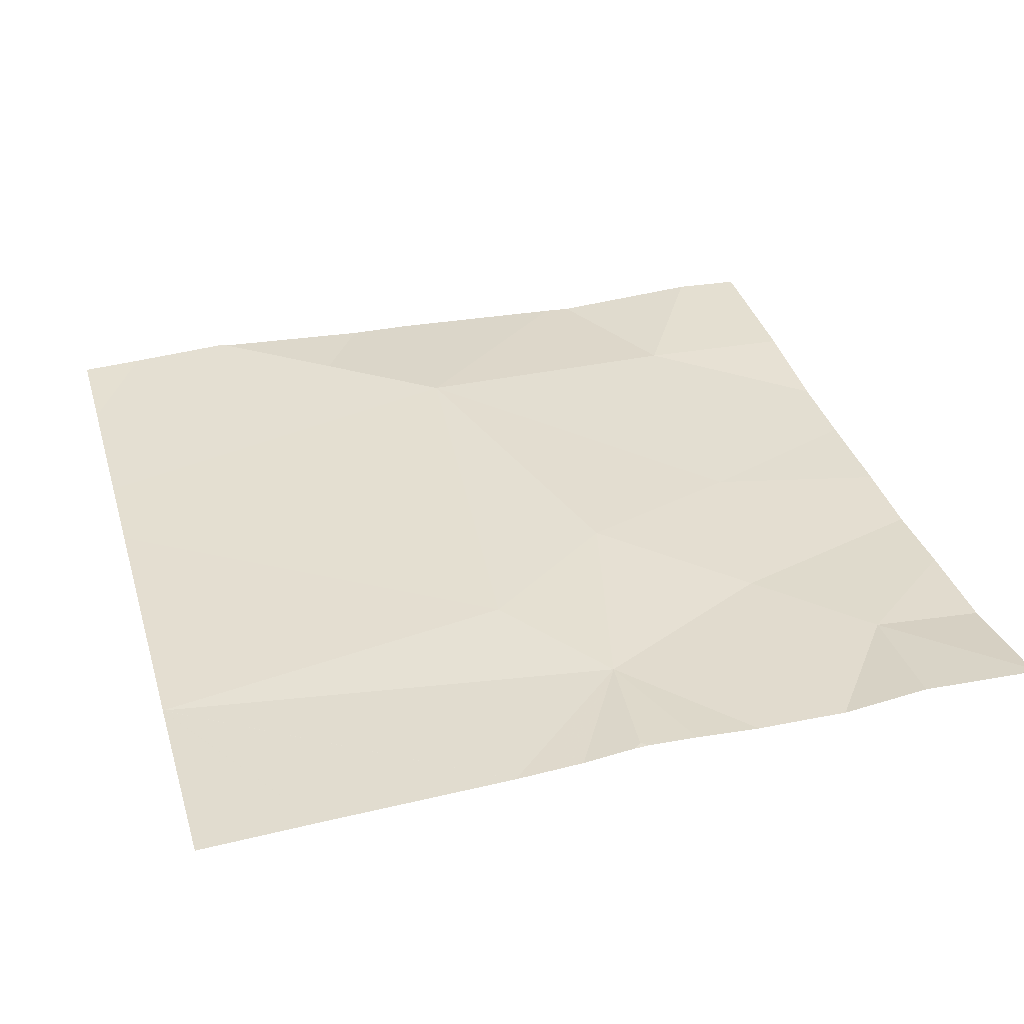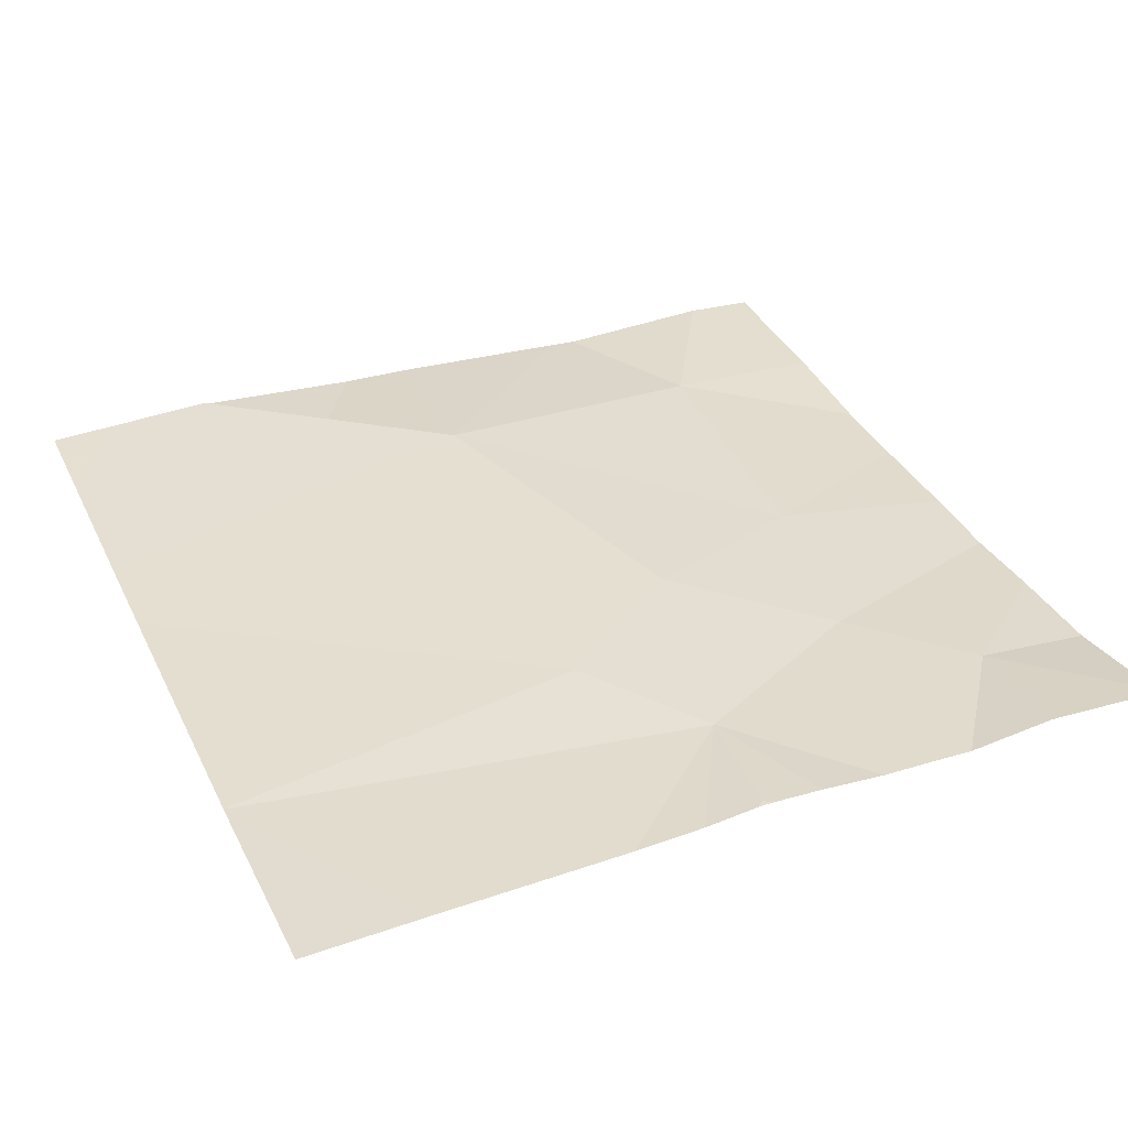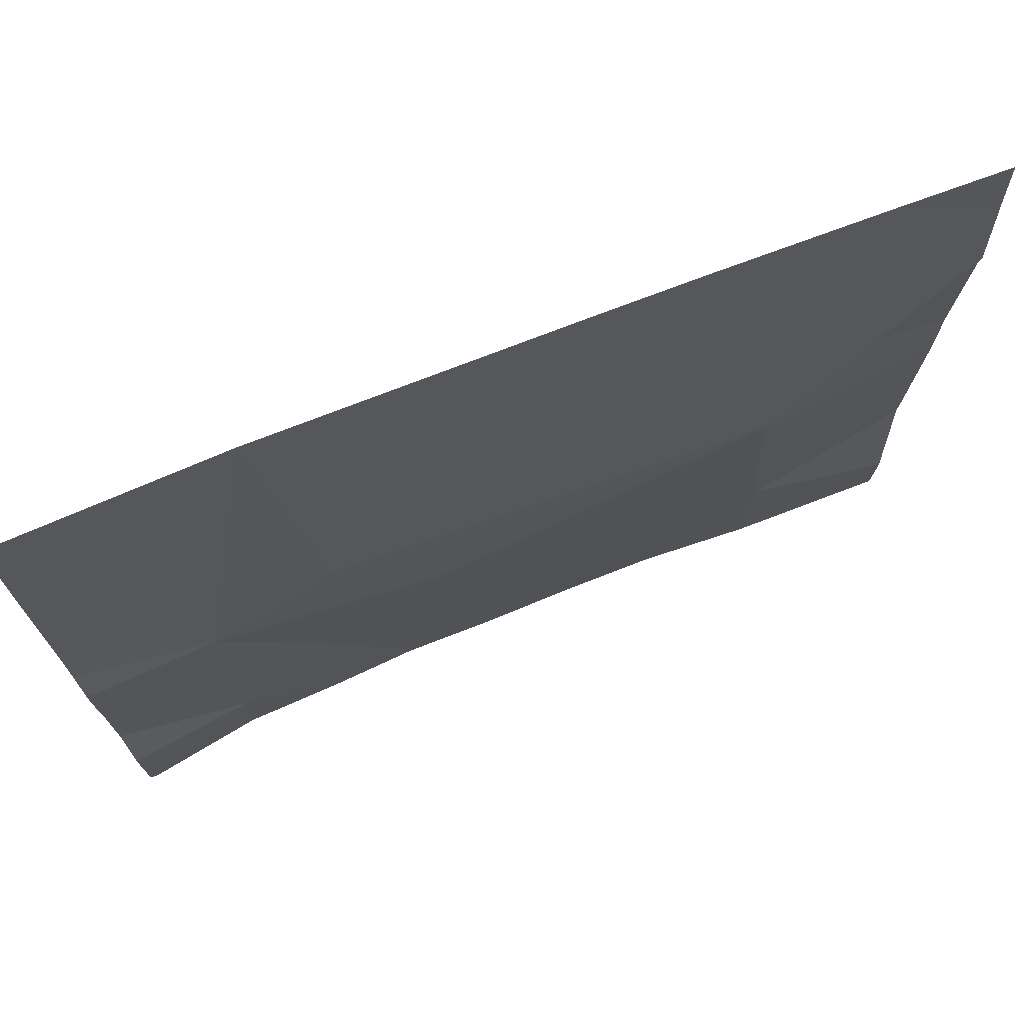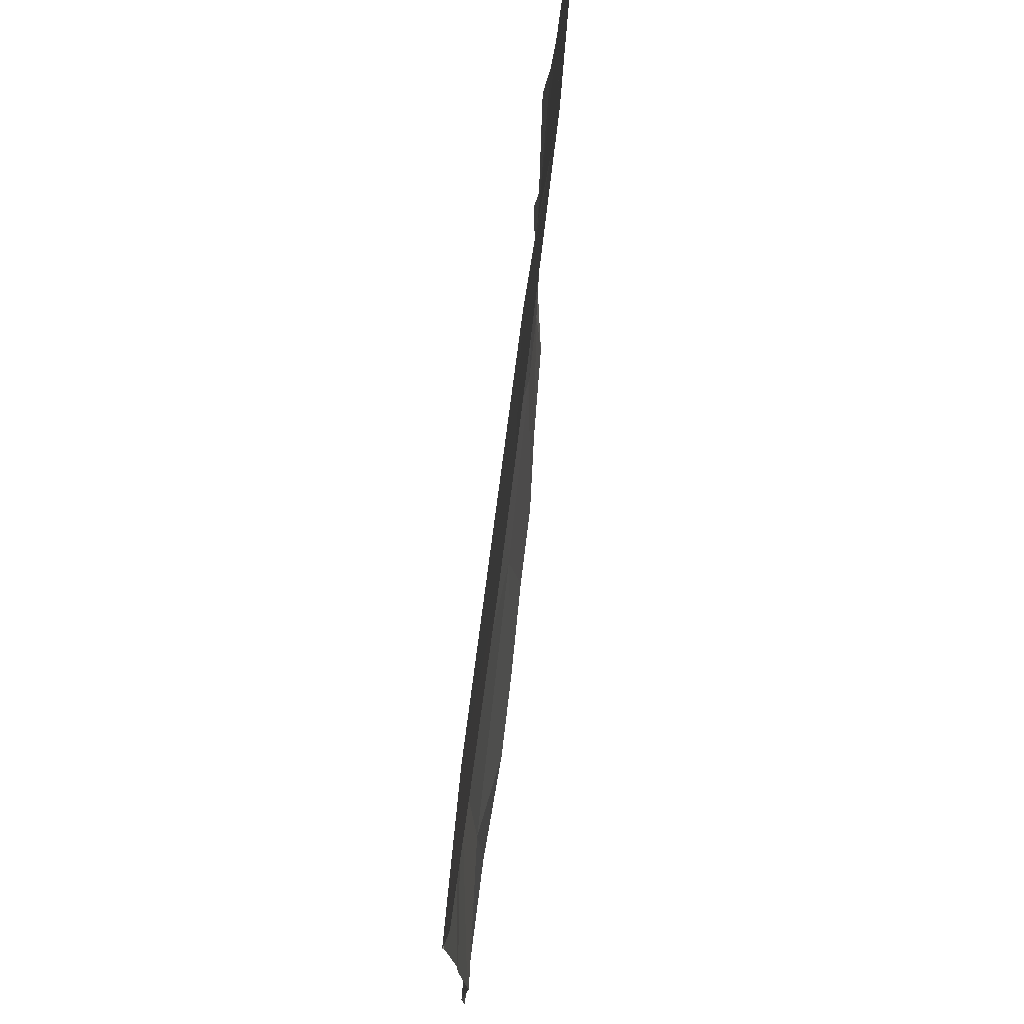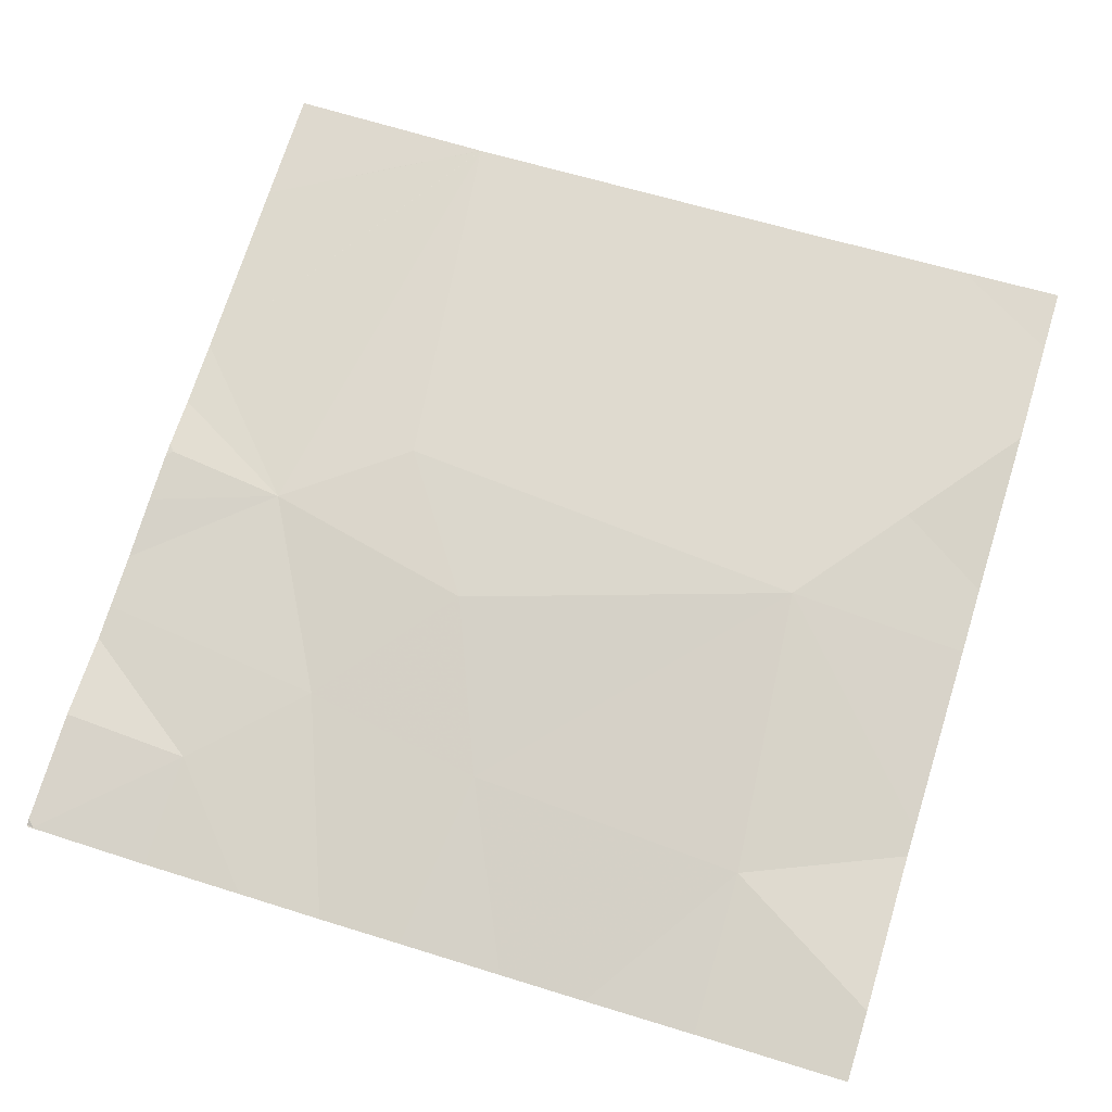
<metadata>
{"format":"obj","ext":"obj","renderer":"f3d","projection":"perspective","resolution":1024,"background":"white","views":[{"elev":32.7,"azim":-106.0,"up":"+Z"},{"elev":32.1,"azim":-113.5,"up":"+Z"},{"elev":74.2,"azim":-25.1,"up":"+Y"},{"elev":75.3,"azim":93.1,"up":"+Y"},{"elev":74.5,"azim":17.2,"up":"+Z"}]}
</metadata>
<code>
v -48.33 232.5 483.1
v -48.33 232.5 483.1
v -47.26 232.5 483.2
v -47.67 232.5 483.2
v -48.51 230.8 483.2
v -47.45 232.5 483.2
v -48.29 230.6 483.2
v -48.51 230.6 483.2
v -46.88 231.1 483.2
v -46.88 231.6 483.3
v -46.88 232.1 483.3
v -48.78 230.6 483.2
v -46.88 231.7 483.3
v -48.28 231.1 483.2
v -47.86 231 483.2
v -48.02 231.4 483.2
v -47.29 231.6 483.3
v -47.23 230.9 483.3
v -46.89 230.6 483.3
v -46.88 230.7 483.3
v -46.88 231.2 483.2
v -48.78 231.5 483.2
v -48.51 231.5 483.2
v -47.11 232.5 483.2
v -48.23 231.7 483.2
v -48.78 230.6 483.2
v -47.1 231.9 483.3
v -46.88 230.6 483.3
v -48.77 230.6 483.2
v -47.91 230.6 483.2
v -48.79 230.6 483.2
v -48.33 232.5 483.1
v -48.79 230.6 483.2
v -48.79 230.6 483.2
v -48.79 230.9 483.2
v -48.79 231 483.2
v -48.79 231.1 483.2
v -48.79 231.4 483.2
v -48.79 231.5 483.2
v -48.79 231.2 483.2
v -48.79 231.7 483.2
v -48.79 231.5 483.2
v -48.79 231.8 483.2
v -48.79 232.2 483.1
v -46.88 232.1 483.3
v -46.88 232.3 483.3
v -48.1 230.6 483.2
v -47.67 230.6 483.2
v -47.48 230.6 483.2
v -47.23 230.6 483.2
v -48.79 230.6 483.2
v -48.79 230.6 483.2
v -46.88 230.6 483.3
v -48.33 232.5 483.1
v -48.79 232.5 483.1
v -46.88 232.5 483.3
f 48 15 30
f 26 31 51
f 55 44 54
f 47 14 7
f 54 44 2
f 8 12 29
f 36 14 37
f 33 5 35
f 30 14 47
f 14 5 7
f 14 15 16
f 18 17 15
f 2 43 32
f 18 15 48
f 19 18 50
f 38 22 39
f 37 23 40
f 22 23 41
f 11 46 24
f 45 27 13
f 32 25 1
f 3 11 24
f 16 15 17
f 25 17 6
f 25 16 17
f 16 25 23
f 23 14 16
f 17 18 9
f 30 15 14
f 27 17 10
f 44 43 2
f 11 27 45
f 29 12 26
f 6 11 3
f 24 46 56
f 11 17 27
f 31 12 34
f 26 12 31
f 33 12 5
f 34 12 33
f 13 27 10
f 35 5 36
f 19 28 18
f 10 17 21
f 36 5 14
f 37 14 23
f 38 23 22
f 21 17 9
f 8 5 12
f 39 22 42
f 9 18 20
f 40 23 38
f 4 25 6
f 41 23 43
f 42 22 41
f 20 18 28
f 6 17 11
f 43 23 32
f 7 5 8
f 1 25 4
f 49 18 48
f 50 18 49
f 51 31 52
f 32 23 25
f 53 28 19

</code>
